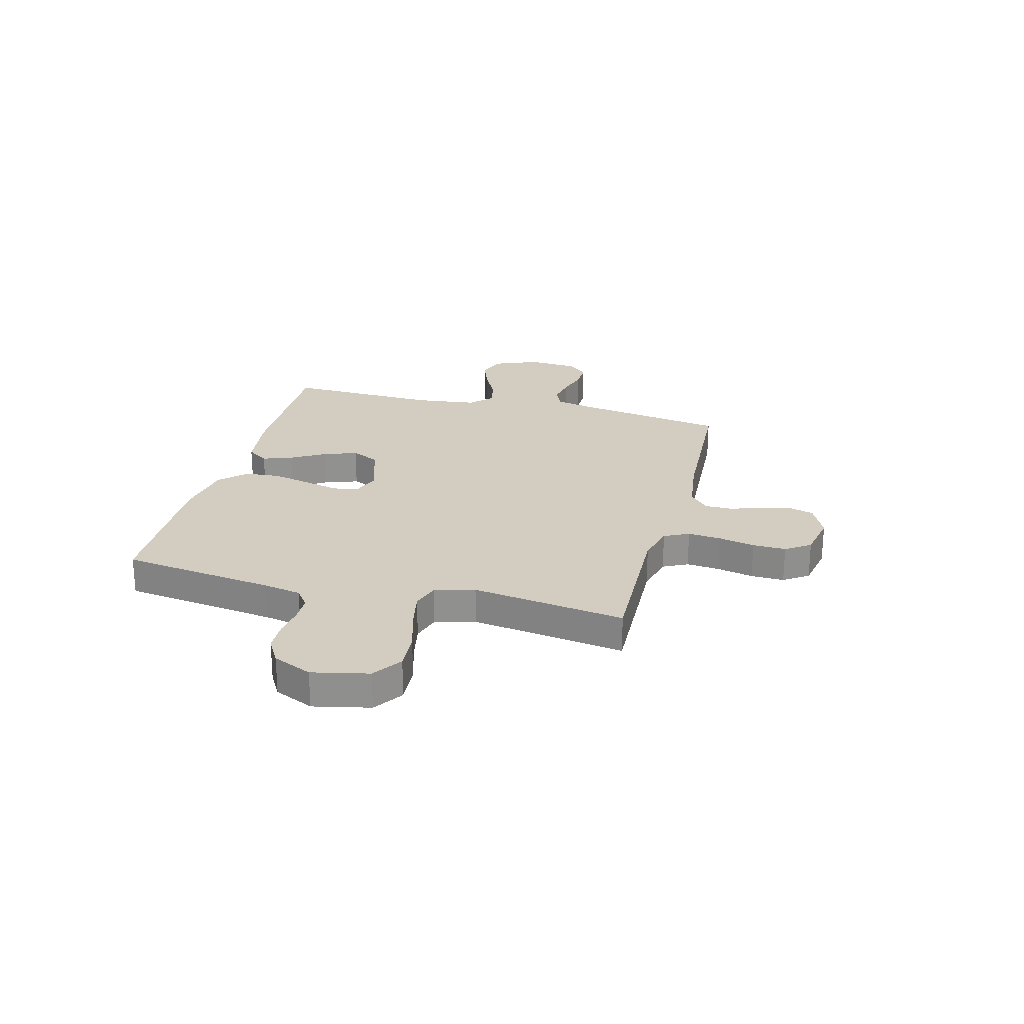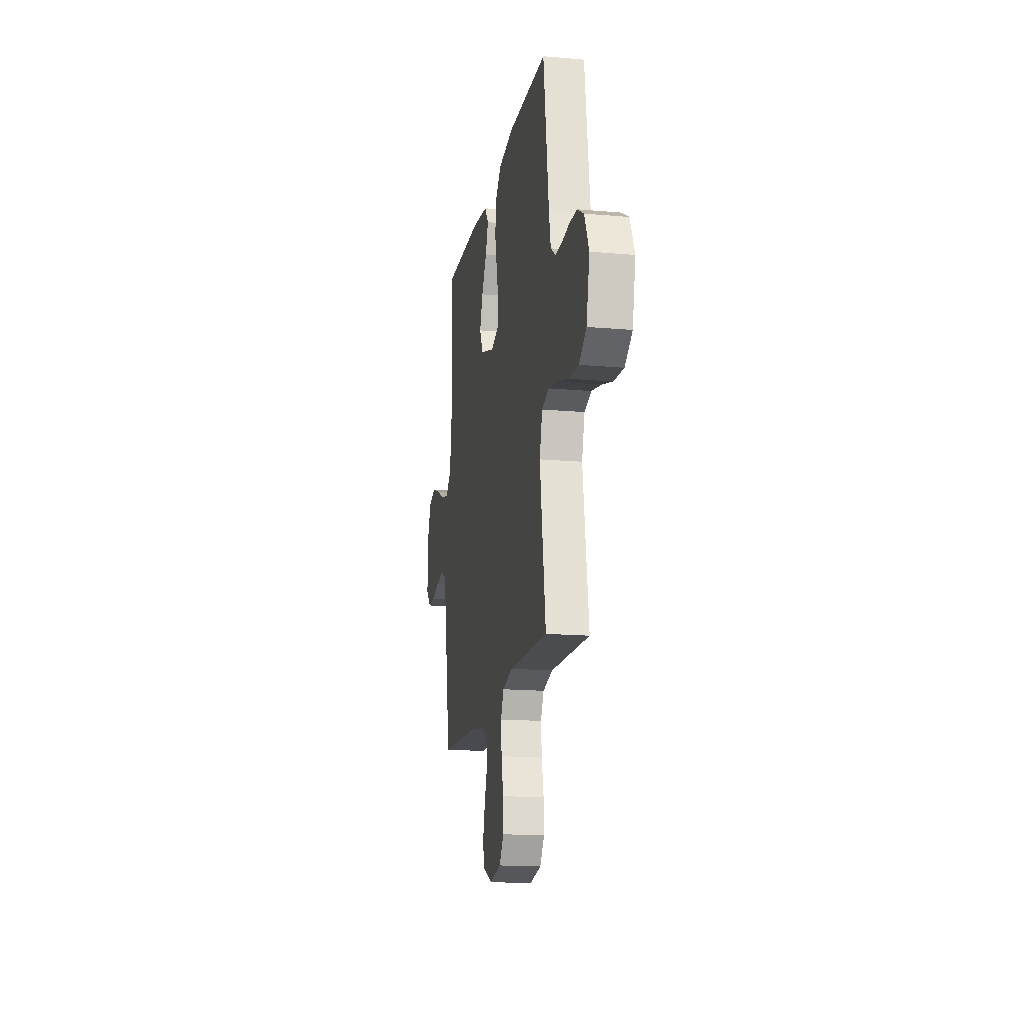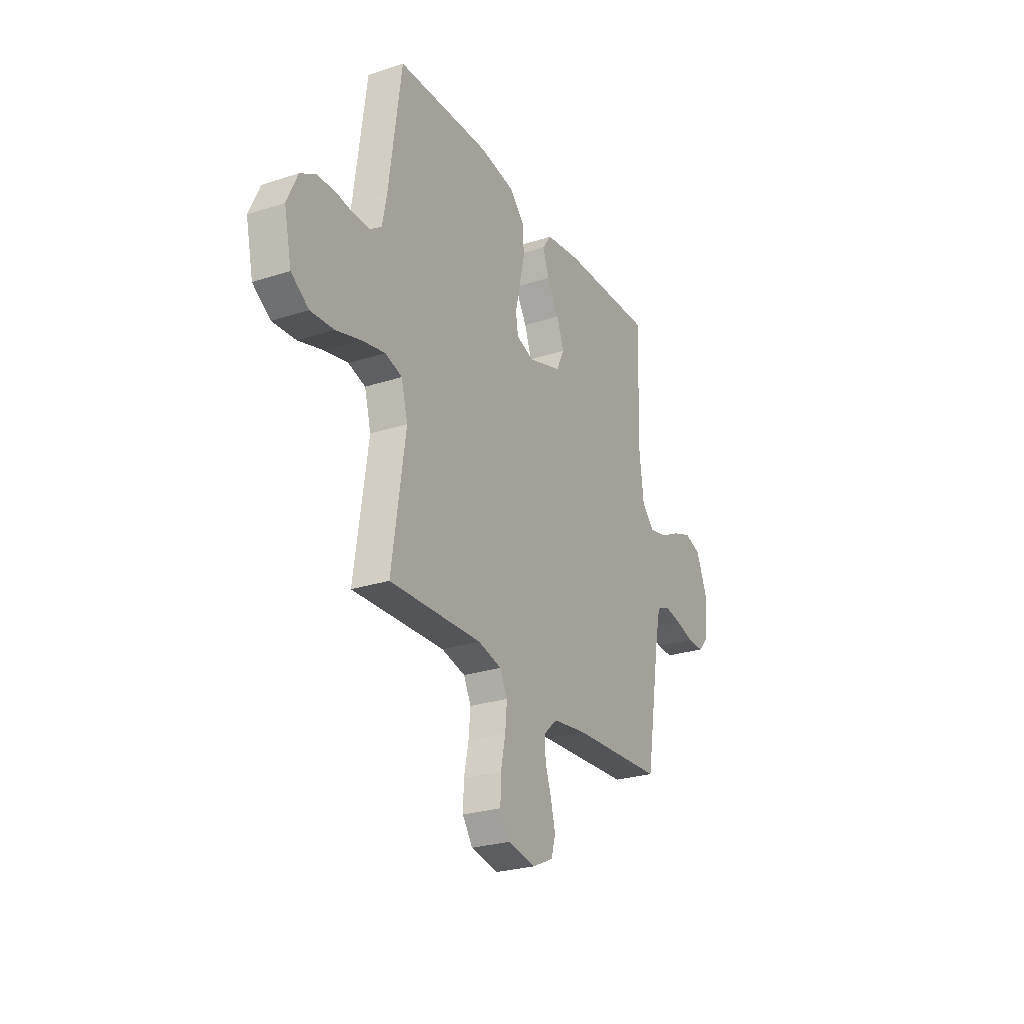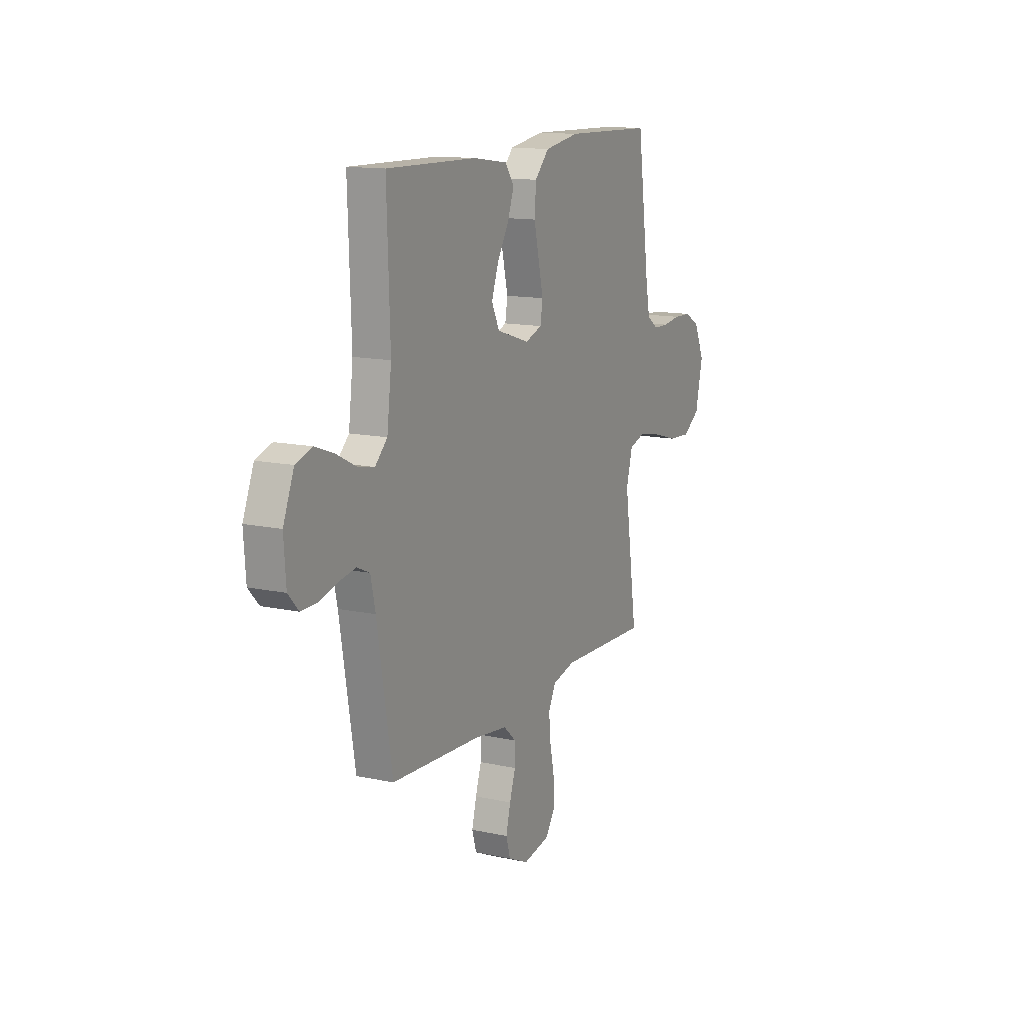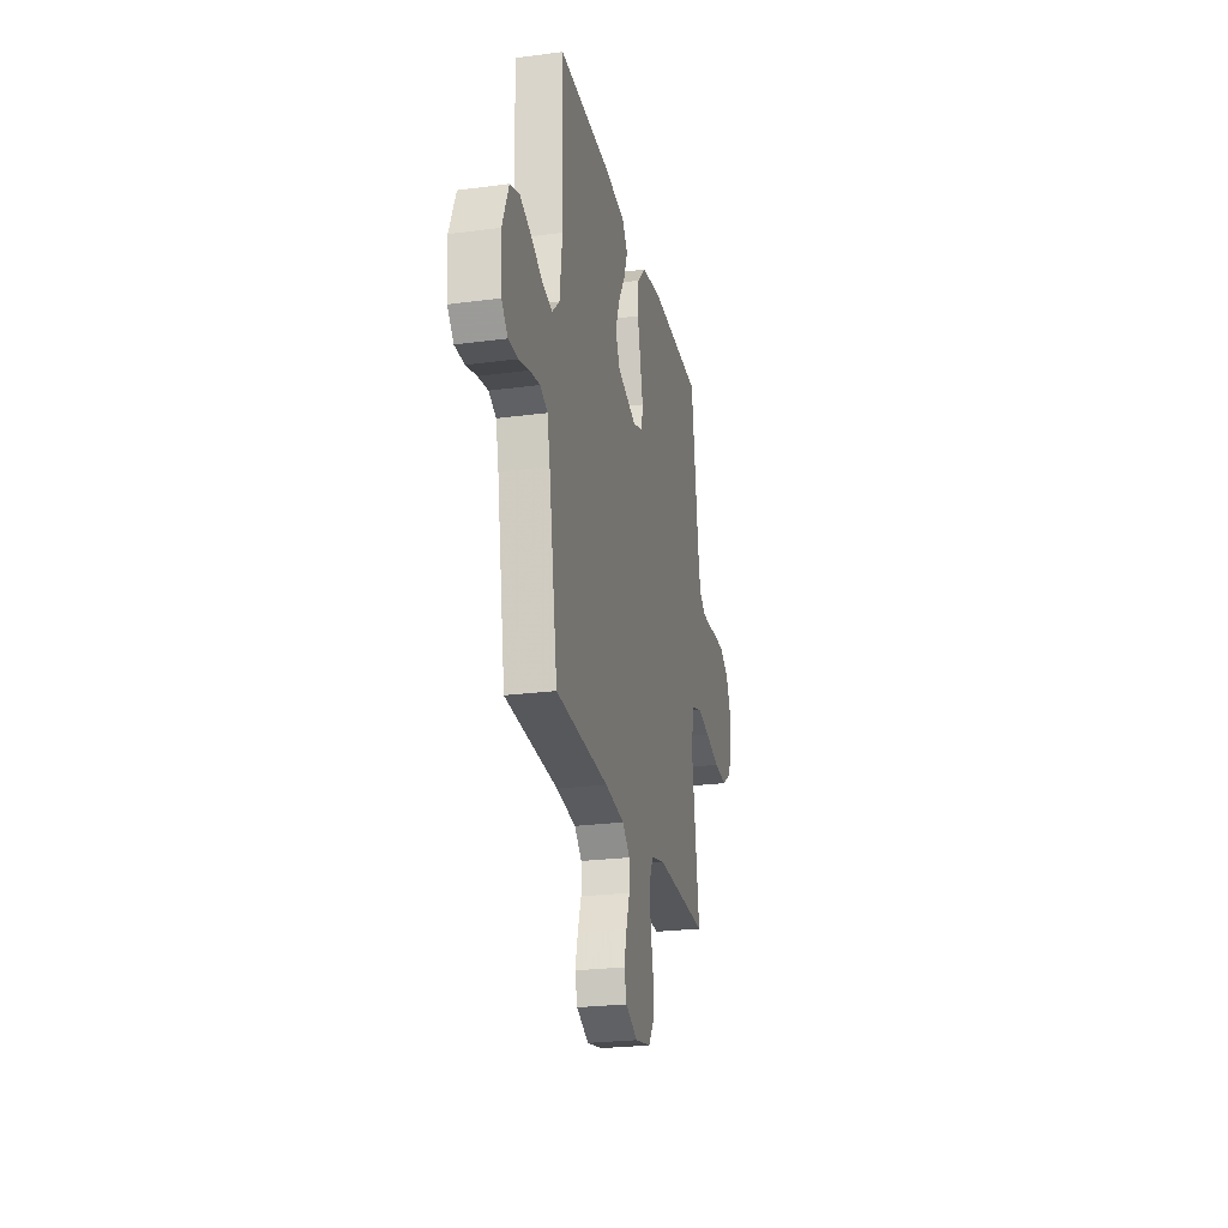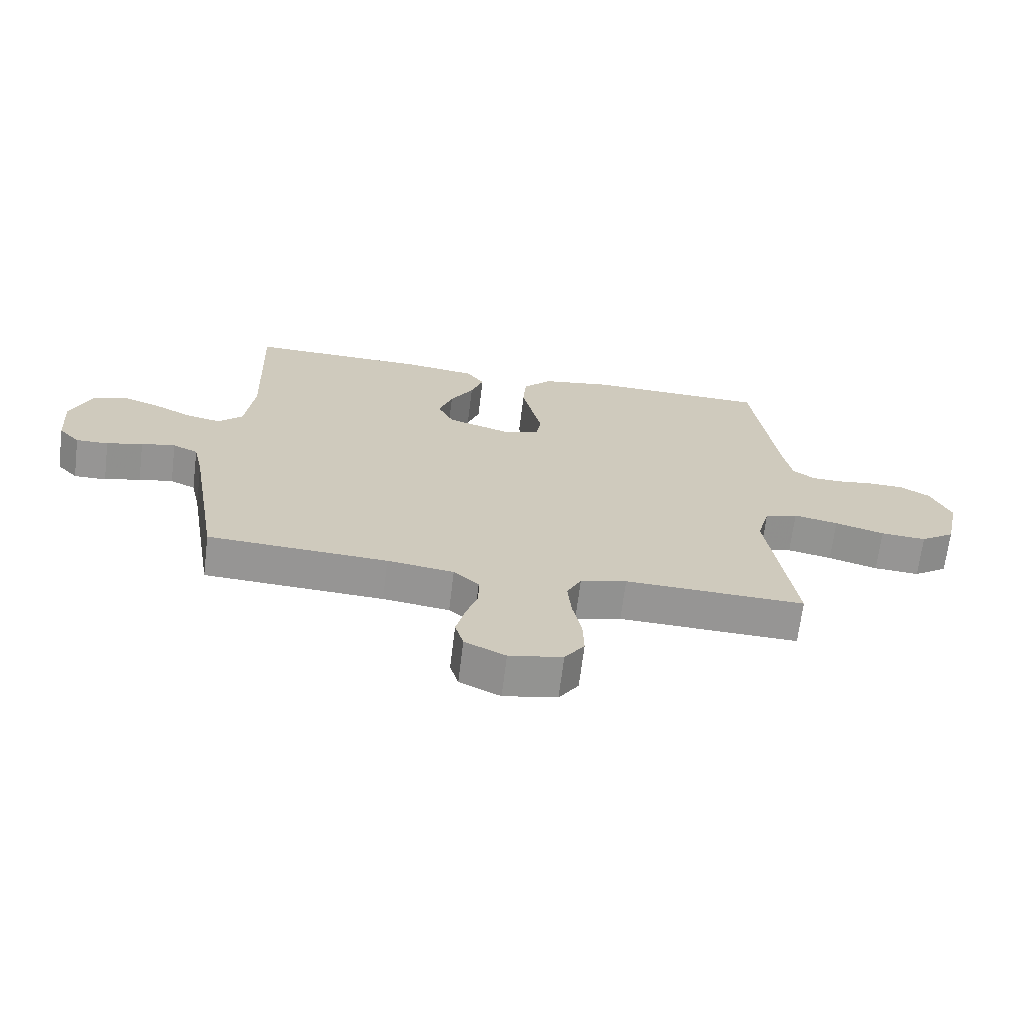
<metadata>
{"format":"obj","ext":"obj","renderer":"f3d","projection":"perspective","resolution":1024,"background":"white","views":[{"elev":24.5,"azim":104.6,"up":"+Y"},{"elev":-16.5,"azim":79.7,"up":"+Z"},{"elev":-26.3,"azim":117.2,"up":"+Z"},{"elev":13.5,"azim":-63.8,"up":"+Z"},{"elev":-24.7,"azim":-77.8,"up":"+Z"},{"elev":-67.6,"azim":-7.0,"up":"+Z"}]}
</metadata>
<code>
v -0.5 0.07 -0.5
v -0.55 0.07 -0.2
v -0.566 0.07 -0.128
v -0.608 0.07 -0.109
v -0.665 0.07 -0.119
v -0.725 0.07 -0.136
v -0.779 0.07 -0.137
v -0.814 0.07 -0.099
v -0.821 0.07 0
v -0.785 0.07 0.089
v -0.731 0.07 0.107
v -0.668 0.07 0.084
v -0.603 0.07 0.051
v -0.546 0.07 0.039
v -0.505 0.07 0.079
v -0.49 0.07 0.2
v -0.5 0.07 0.5
v -0.2 0.07 0.494
v -0.083 0.07 0.478
v -0.053 0.07 0.436
v -0.074 0.07 0.378
v -0.113 0.07 0.312
v -0.136 0.07 0.247
v -0.11 0.07 0.193
v 0 0.07 0.158
v 0.056 0.07 0.178
v 0.064 0.07 0.227
v 0.048 0.07 0.296
v 0.031 0.07 0.37
v 0.036 0.07 0.439
v 0.084 0.07 0.489
v 0.2 0.07 0.508
v 0.5 0.07 0.5
v 0.541 0.07 0.2
v 0.555 0.07 0.127
v 0.592 0.07 0.1
v 0.643 0.07 0.099
v 0.702 0.07 0.107
v 0.761 0.07 0.105
v 0.811 0.07 0.076
v 0.845 0.07 0
v 0.821 0.07 -0.11
v 0.764 0.07 -0.149
v 0.688 0.07 -0.144
v 0.606 0.07 -0.12
v 0.532 0.07 -0.105
v 0.477 0.07 -0.122
v 0.456 0.07 -0.2
v 0.5 0.07 -0.5
v 0.2 0.07 -0.49
v 0.123 0.07 -0.509
v 0.099 0.07 -0.557
v 0.105 0.07 -0.622
v 0.12 0.07 -0.693
v 0.122 0.07 -0.758
v 0.089 0.07 -0.806
v 0 0.07 -0.823
v -0.068 0.07 -0.791
v -0.082 0.07 -0.742
v -0.067 0.07 -0.682
v -0.047 0.07 -0.622
v -0.047 0.07 -0.569
v -0.089 0.07 -0.531
v -0.2 0.07 -0.516
v -0.5 0 -0.5
v -0.55 0 -0.2
v -0.566 0 -0.128
v -0.608 0 -0.109
v -0.665 0 -0.119
v -0.725 0 -0.136
v -0.779 0 -0.137
v -0.814 0 -0.099
v -0.821 0 0
v -0.785 0 0.089
v -0.731 0 0.107
v -0.668 0 0.084
v -0.603 0 0.051
v -0.546 0 0.039
v -0.505 0 0.079
v -0.49 0 0.2
v -0.5 0 0.5
v -0.2 0 0.494
v -0.083 0 0.478
v -0.053 0 0.436
v -0.074 0 0.378
v -0.113 0 0.312
v -0.136 0 0.247
v -0.11 0 0.193
v 0 0 0.158
v 0.056 0 0.178
v 0.064 0 0.227
v 0.048 0 0.296
v 0.031 0 0.37
v 0.036 0 0.439
v 0.084 0 0.489
v 0.2 0 0.508
v 0.5 0 0.5
v 0.541 0 0.2
v 0.555 0 0.127
v 0.592 0 0.1
v 0.643 0 0.099
v 0.702 0 0.107
v 0.761 0 0.105
v 0.811 0 0.076
v 0.845 0 0
v 0.821 0 -0.11
v 0.764 0 -0.149
v 0.688 0 -0.144
v 0.606 0 -0.12
v 0.532 0 -0.105
v 0.477 0 -0.122
v 0.456 0 -0.2
v 0.5 0 -0.5
v 0.2 0 -0.49
v 0.123 0 -0.509
v 0.099 0 -0.557
v 0.105 0 -0.622
v 0.12 0 -0.693
v 0.122 0 -0.758
v 0.089 0 -0.806
v 0 0 -0.823
v -0.068 0 -0.791
v -0.082 0 -0.742
v -0.067 0 -0.682
v -0.047 0 -0.622
v -0.047 0 -0.569
v -0.089 0 -0.531
v -0.2 0 -0.516
f 59 60 61
f 58 59 61
f 57 58 61
f 56 57 61
f 55 56 61
f 54 55 61
f 53 54 61
f 52 53 61 62
f 51 52 62 63
f 48 49 50
f 51 63 64
f 50 51 64
f 48 50 64
f 47 48 64
f 43 44 45
f 42 43 45
f 41 42 45
f 40 41 45
f 39 40 45
f 38 39 45
f 37 38 45
f 36 37 45 46
f 35 36 46 47
f 32 33 34
f 31 32 34
f 30 31 34
f 29 30 34
f 28 29 34
f 27 28 34
f 34 35 47
f 27 34 47
f 26 27 47
f 20 21 22
f 19 20 22
f 18 19 22
f 17 18 22
f 16 17 22
f 15 16 22 23
f 14 15 23 24
f 11 12 13
f 10 11 13
f 9 10 13
f 8 9 13
f 7 8 13
f 6 7 13
f 5 6 13
f 4 5 13 14
f 14 24 25
f 4 14 25
f 3 4 25
f 64 1 2
f 26 47 64
f 25 26 64
f 3 25 64
f 2 3 64
f 125 124 123
f 125 123 122
f 125 122 121
f 125 121 120
f 125 120 119
f 125 119 118
f 125 118 117
f 126 125 117 116
f 127 126 116 115
f 114 113 112
f 128 127 115
f 128 115 114
f 128 114 112
f 128 112 111
f 109 108 107
f 109 107 106
f 109 106 105
f 109 105 104
f 109 104 103
f 109 103 102
f 109 102 101
f 110 109 101 100
f 111 110 100 99
f 98 97 96
f 98 96 95
f 98 95 94
f 98 94 93
f 98 93 92
f 98 92 91
f 111 99 98
f 111 98 91
f 111 91 90
f 86 85 84
f 86 84 83
f 86 83 82
f 86 82 81
f 86 81 80
f 87 86 80 79
f 88 87 79 78
f 77 76 75
f 77 75 74
f 77 74 73
f 77 73 72
f 77 72 71
f 77 71 70
f 77 70 69
f 78 77 69 68
f 89 88 78
f 89 78 68
f 89 68 67
f 66 65 128
f 128 111 90
f 128 90 89
f 128 89 67
f 128 67 66
f 1 65 66 2
f 2 66 67 3
f 3 67 68 4
f 4 68 69 5
f 5 69 70 6
f 6 70 71 7
f 7 71 72 8
f 8 72 73 9
f 9 73 74 10
f 10 74 75 11
f 11 75 76 12
f 12 76 77 13
f 13 77 78 14
f 14 78 79 15
f 15 79 80 16
f 16 80 81 17
f 17 81 82 18
f 18 82 83 19
f 19 83 84 20
f 20 84 85 21
f 21 85 86 22
f 22 86 87 23
f 23 87 88 24
f 24 88 89 25
f 25 89 90 26
f 26 90 91 27
f 27 91 92 28
f 28 92 93 29
f 29 93 94 30
f 30 94 95 31
f 31 95 96 32
f 32 96 97 33
f 33 97 98 34
f 34 98 99 35
f 35 99 100 36
f 36 100 101 37
f 37 101 102 38
f 38 102 103 39
f 39 103 104 40
f 40 104 105 41
f 41 105 106 42
f 42 106 107 43
f 43 107 108 44
f 44 108 109 45
f 45 109 110 46
f 46 110 111 47
f 47 111 112 48
f 48 112 113 49
f 49 113 114 50
f 50 114 115 51
f 51 115 116 52
f 52 116 117 53
f 53 117 118 54
f 54 118 119 55
f 55 119 120 56
f 56 120 121 57
f 57 121 122 58
f 58 122 123 59
f 59 123 124 60
f 60 124 125 61
f 61 125 126 62
f 62 126 127 63
f 63 127 128 64
f 64 128 65 1

</code>
